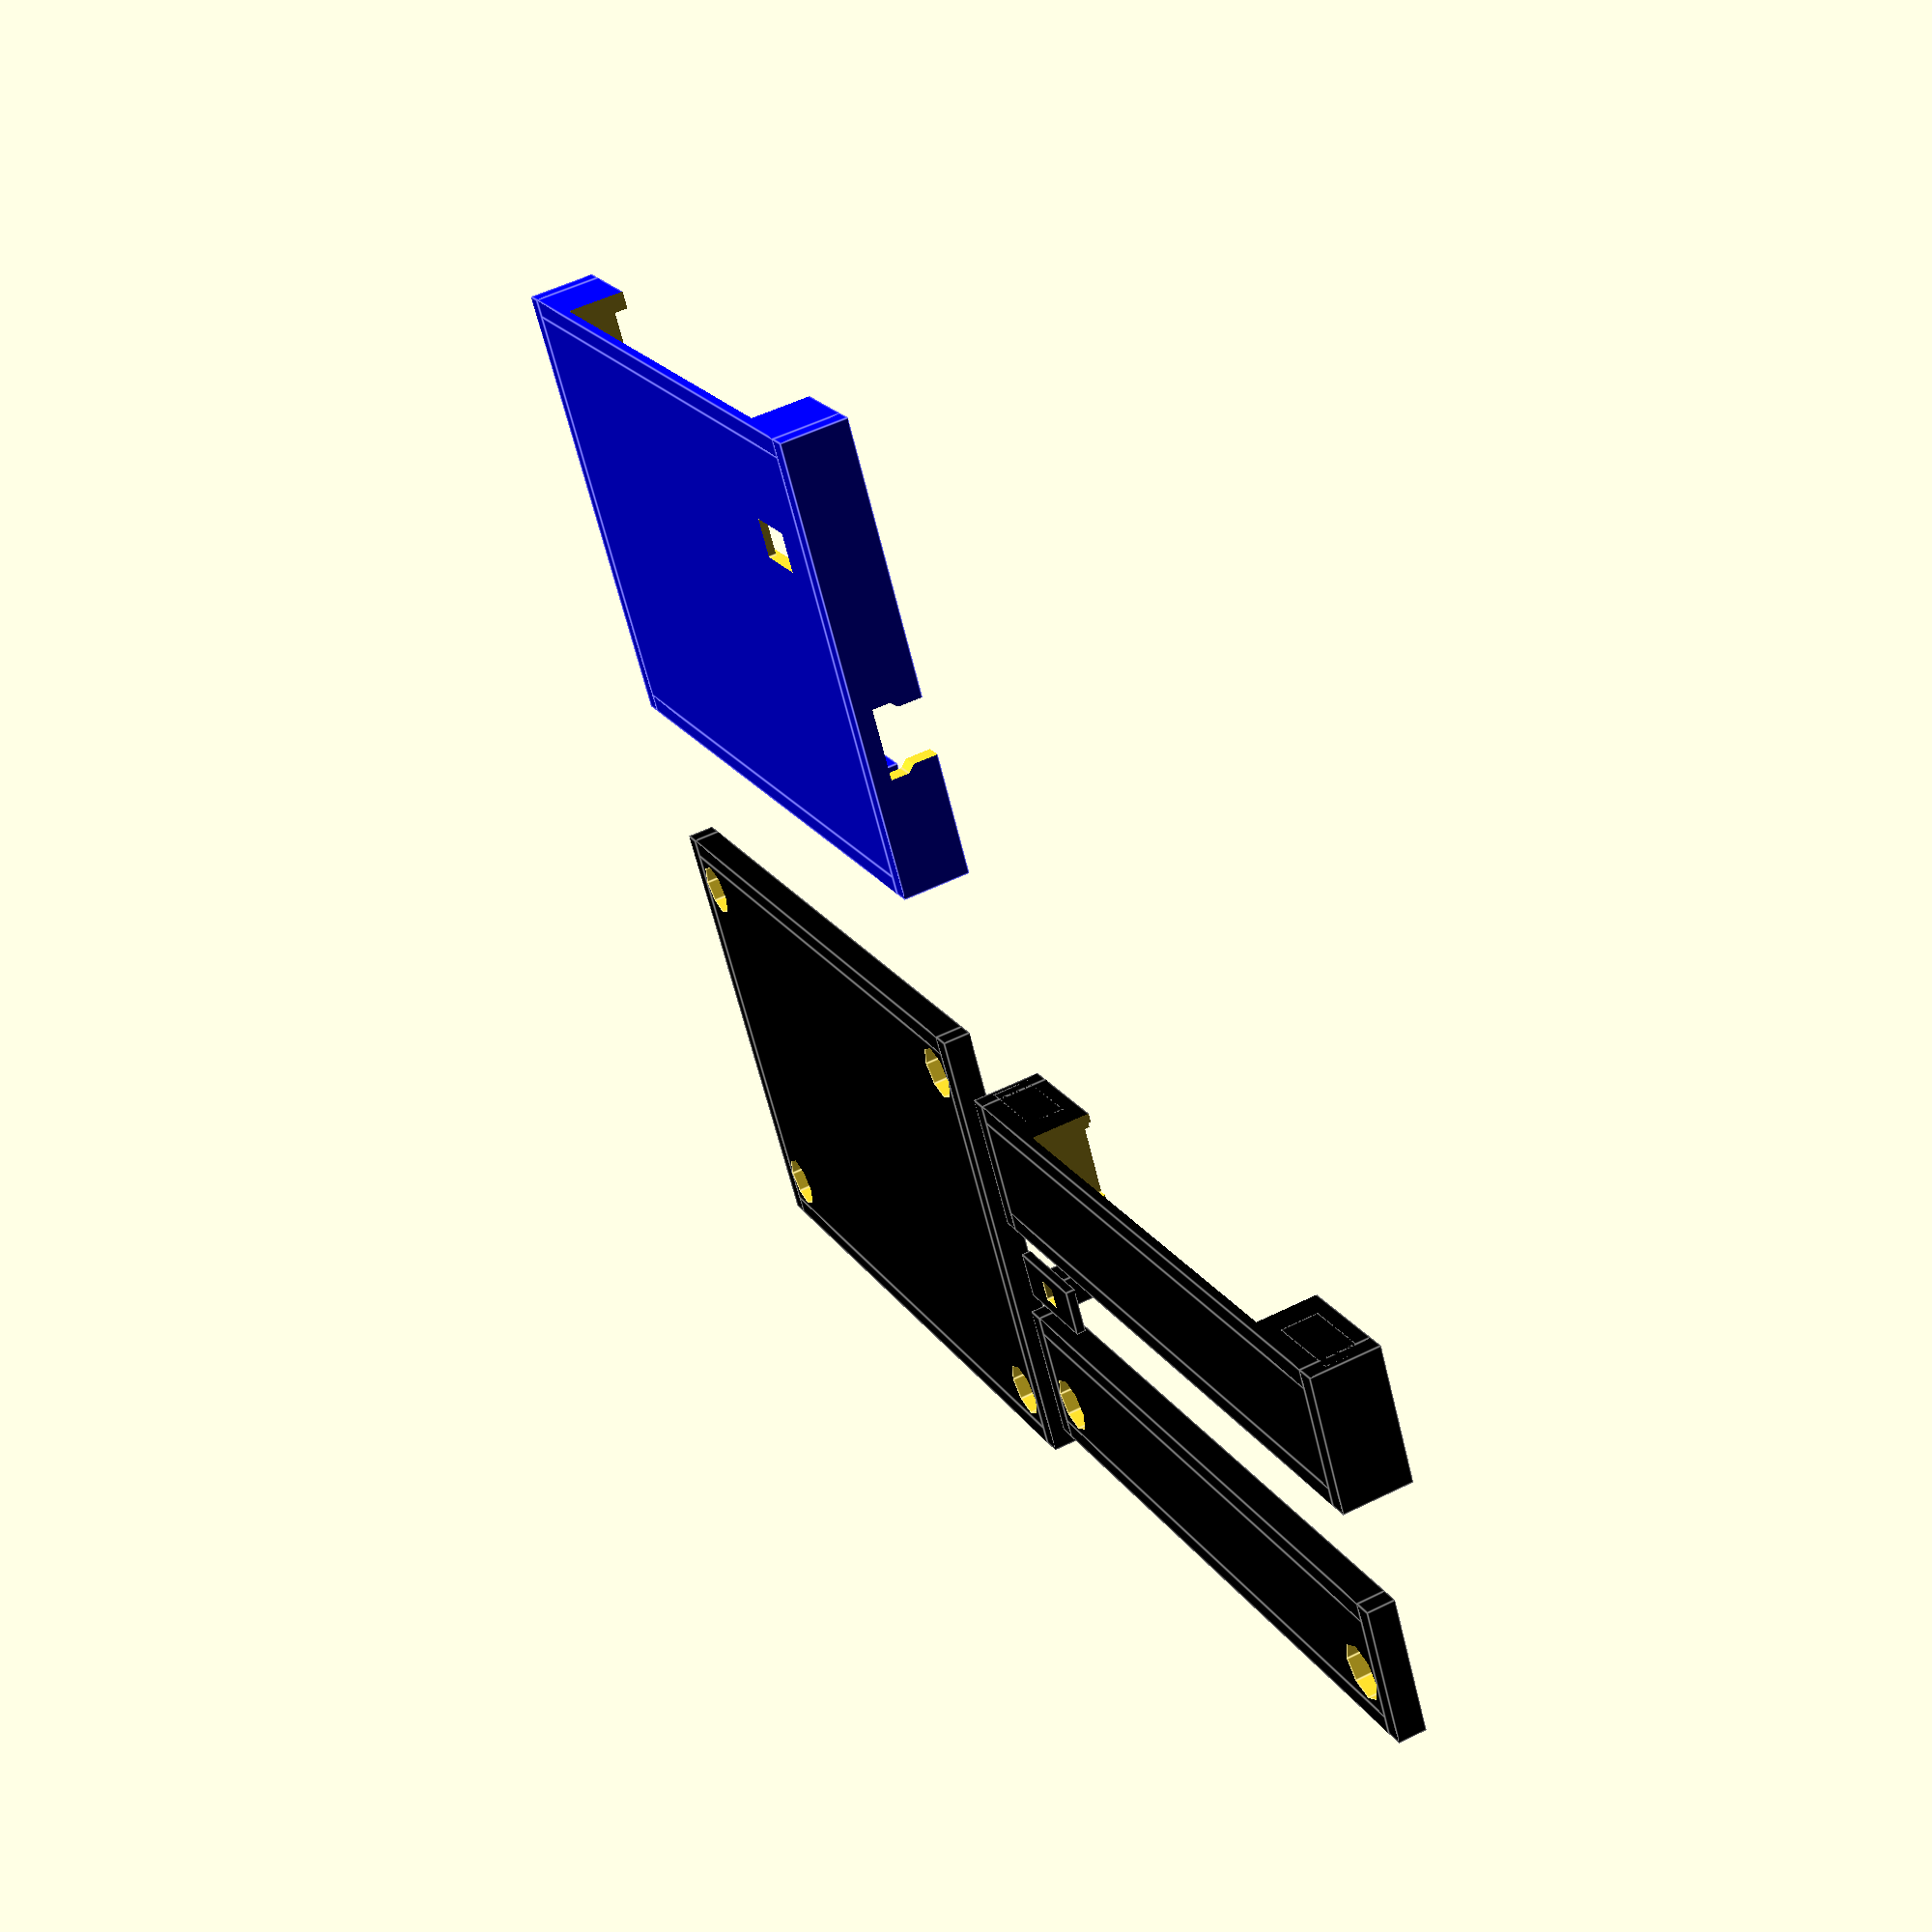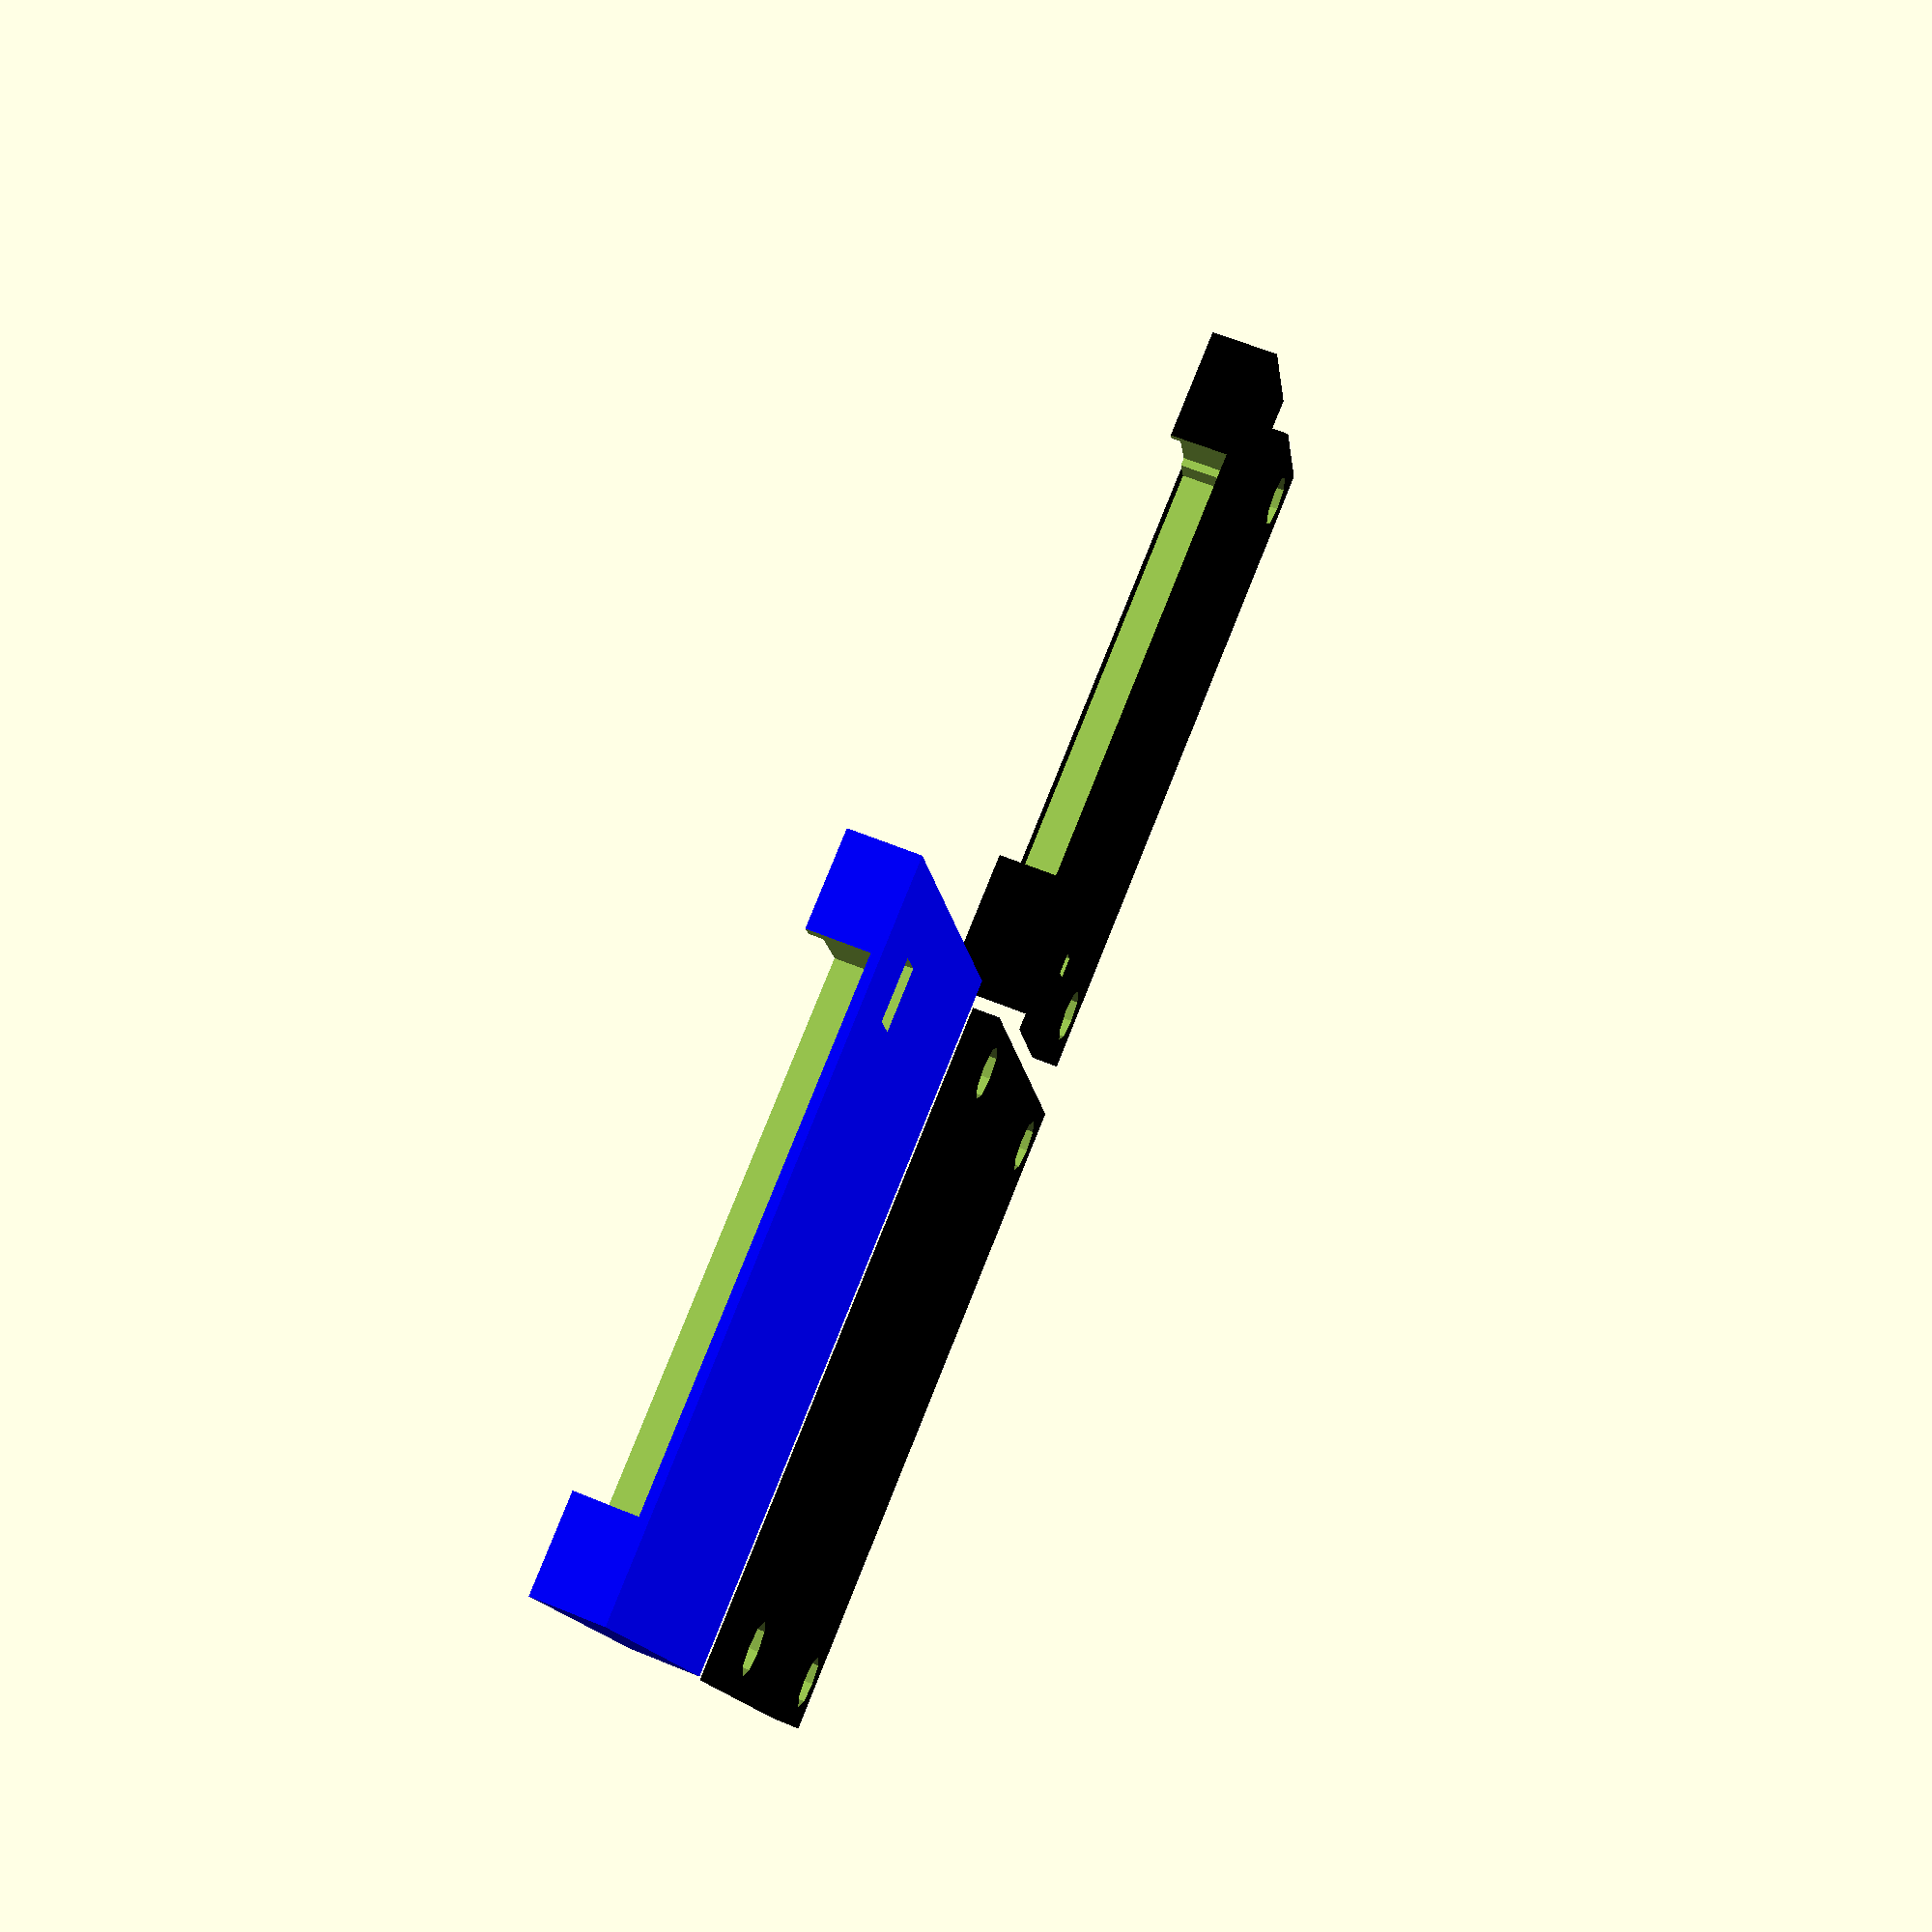
<openscad>
//
//
// ktBOX1 mini
//
//


gap1 = 0.001;
gap2 = 0.002;


panel_thick = 2;
board_x = 70;
board_y = 45;
board_z = 4;
margin_x = 0.6;
margin_y = 1;
margin_z = 1.5;
front_x = board_x+margin_x*2;
front_y = board_y+margin_y*2;
front_z = board_z+margin_z;
rear_x = front_x;
rear_y = front_y;
rear_z = 3;
base_x = 2.5;
base_y = 2.5;
socket_x = 51.9;
socket_y = 8.5;
socket_z = 5;
cap_front_x = front_x;
cap_front_y = 11;
cap_front_z = front_z;
cap_rear_x = rear_x;
cap_rear_y = cap_front_y;
cap_rear_z = rear_z;


A = 1;
B = 1;
C = 1;
D = 1;
E = 1;


if( A ){
translate( [0, 0, 0] ){
    difference(){
        union(){
            color( "Blue" )
            {
            cube( [front_x, front_y, panel_thick] );
            wall_x_u( 0, front_y, 0, front_z );
            wall_x_b( 0, 0, 0, front_z );
            wall_y_r( 0, 0, 0, front_z );
            wall_y_l( front_x, 0, 0, front_z );
            board_base( margin_x, margin_y, 0 );
            board_band( margin_x, margin_y, 0 );
            }
        }
        board_hole( margin_x, margin_y, 0 );
    }
}
}



if( B ){
//translate( [board_x-1, 9.25, 2+gap1] )
//rotate( [0, 180, 0] )
translate( [80, 89, 0] )
rotate( [0, 0, 0] )
sw( 0, 0, 0 );
}



if( C ){
//rotate( [0, 0, 0] ){
//translate( [0, 0, front_z+panel_thick] ){
rotate( [180, 0, 0] ){
translate( [0, -115, -rear_z] ){
    difference(){
        union(){
            color( "Black" )
            {
            cube( [rear_x, rear_y, rear_z] );
            wall_x_u( 0, rear_y, 0, rear_z-panel_thick );
            wall_x_b( 0, 0, 0, rear_z-panel_thick );
            wall_y_r( 0, 0, 0, rear_z-panel_thick );
            wall_y_l( rear_x, 0, 0, rear_z-panel_thick );
            }
        }
        rear_hole( margin_x, margin_y, 0 );
        //CN1
        translate( [margin_x+(board_x-55)/2, rear_y-7, -gap1] )
        cube( [ 55, 7, 1.5] );
        //CN2
        translate( [margin_x+(board_x-55)/2, 0, -gap1] )
        cube( [ 55, 7, 1.5] );
        //left
        translate( [0, 7+panel_thick, -gap1] )
        cube( [ rear_x/2-panel_thick, rear_y-7*2-panel_thick*2, 1.5] );
        //right
        translate( [rear_x/2, 7+panel_thick, -gap1] )
        cube( [ rear_x/2, rear_y-7*2-panel_thick*2, 1.5] );
    }
}
}
}



if( D ){
//translate( [0, 51.2, 0] ){
translate( [80, 73, 0] ){
    difference(){
        union(){
            color( "Black" )
            {
            //panel
            cube( [cap_front_x, cap_front_y, panel_thick] );
            //wall
            translate( [0, cap_front_y, 0] )
            cube( [cap_front_x, panel_thick, cap_front_z+panel_thick] );
            translate( [0, -panel_thick, 0] )
            cube( [cap_front_x, panel_thick, cap_front_z+panel_thick] );
            translate( [-panel_thick, -panel_thick, 0] )
            cube( [panel_thick, cap_front_y+panel_thick*2, cap_front_z+panel_thick] );
            translate( [cap_front_x, -panel_thick, 0] )
            cube( [panel_thick, cap_front_y+panel_thick*2, cap_front_z+panel_thick] );
            //guide
            translate( [(cap_front_x-socket_x-5)/2, 0, panel_thick] )
            cube( [socket_x+5, socket_y+2.5, socket_z] );
            pillar( base_x+margin_x, 3, panel_thick, 0 );
            pillar( board_x-base_x+margin_x, 3, panel_thick, 0 );
            }
        }
        translate( [(cap_front_x-socket_x)/2, -panel_thick+1-gap1, panel_thick+board_z-5] ){
        cube( [socket_x, socket_y, socket_z+3] );
        translate( [1.8/2, -2, 0] )
        cube( [socket_x-1.8, socket_y+2+3.5, socket_z+3] );
        }
    }
}
}


if( E ){
//rotate( [0, 0, 0]){
//translate( [0, 51.2, cap_front_z+panel_thick] ){
rotate( [180, 0, 0]){
translate( [80, -110, -cap_rear_z] ){
    difference(){
        union(){
            color( "Black" )
            {
            cube( [cap_rear_x, cap_rear_y, cap_rear_z] );
            //wall
            translate( [0, cap_front_y, 0] )
            cube( [cap_rear_x, panel_thick, cap_rear_z] );
            translate( [0, -panel_thick, 0] )
            cube( [cap_rear_x, panel_thick, cap_rear_z] );
            translate( [-panel_thick, -panel_thick, 0] )
            cube( [panel_thick, cap_rear_y+panel_thick*2, cap_rear_z] );
            translate( [cap_rear_x, -panel_thick, 0] )
            cube( [panel_thick, cap_rear_y+panel_thick*2, cap_rear_z] );
            //stopper    
            translate( [(cap_front_x-socket_x)/2+2.5/2, -panel_thick, -1.3] )
            cube( [socket_x-2.5, socket_y, 1.3] );
            }
        }
        rear_hole( margin_x, margin_y, 0 );
    }
}
}
}







module wall_x_u( x, y, z, h ){
    translate( [x, y, z] ){
        cube( [front_x, panel_thick, h+panel_thick] );
    }
}
module wall_x_b( x, y, z, h ){
    translate( [x, y-panel_thick, z] ){
        cube( [front_x, panel_thick, h+panel_thick] );
    }
}
module wall_y_r( x, y, z, h ){
    translate( [x-panel_thick, y-panel_thick, z] ){
        cube( [panel_thick, front_y+panel_thick*2, h+panel_thick] );
    }
}
module wall_y_l( x, y, z, h ){
    translate( [x, y-panel_thick, z] ){
        cube( [panel_thick, front_y+panel_thick*2, h+panel_thick] );
    }
}


module pillar( x, y, z=0, r=0 ){
    translate( [x, y, z] ){
        rotate( [0, 0, r] ){
            difference(){
            translate( [0, -1, board_z/2] )
            cube( [9, 8, board_z], center=true );
            cylinder( board_z+gap1, 1.0, 1.4, $fn=8 );
            }
        }
    }
}
module board_base( x, y, z=0 ){
    translate( [x, y, z+panel_thick] ){
        pillar( base_x, base_y, z, 0 );
        pillar( board_x-base_x, base_y, z, 0 );
        pillar( base_x, board_y-base_y, z, 180 );
        pillar( board_x-base_x, board_y-base_y, z, 180 );
    }
}
module rear_pillar( x, y, z=0 ){
    translate( [x, y, z] ){
        translate( [0, 0, -gap1] )
        cylinder( rear_z-2.2+gap2, 1.5, 1.5, $fn=8 );
        translate( [0, 0, rear_z-2.2] )
        cylinder( 2.2+gap1, 3, 3, $fn=8 );
    }
}
module rear_hole( x, y, z=0 ){
    translate( [x, y, z] ){
        rear_pillar( base_x, base_y, z );
        rear_pillar( board_x-base_x, base_y, z );
        rear_pillar( base_x, board_y-base_y, z );
        rear_pillar( board_x-base_x, board_y-base_y, z );
    }
}



module board_hole( x, y, z=0 ){
    translate( [x, y, z+panel_thick+board_z] ){
        //USB
        translate( [board_x-9.5, board_y-18+0.75, z-2.5-gap1] )
        cube( [15, 6.5, 2.5+10] );
        translate( [board_x-9.5, board_y-18, z-1.5-2.5] )
        cube( [15, 8, 2.0] );
        translate( [board_x-9.5, board_y-18, z-1.5-0.5] )
        rotate( [-45, 0, 0] )
        cube( [15, sqrt(2), sqrt(2)] );
        translate( [board_x-9.5, board_y-18+8, z-1.5-0.5] )
        rotate( [-225, 0, 0] )
        cube( [15, sqrt(2), sqrt(2)] );
        //SW
        translate( [board_x-8.5-4.25, 9.25, z-4] )
        cube( [ 8.5, 3.5, 4] );
        translate( [board_x-8.5-2.25, 9.25+1.5/2, z-4-2.5] )
        cube( [ 4.5, 1.5, 2.5] );
        translate( [board_x-8.5-2.75, 9.25+1.5/2-1.4, z-4-2.5] )
        cube( [ 6.5, 4.3, 2.5] );
        translate( [board_x-8.5-2.25-4.5, 9.25+1.5/2-2.25, z-4-1.2] )
        cube( [ 14.5, 6, 2.5] );
        //CN1
        translate( [(board_x-55)/2, board_y-6.5, z-5] )
        cube( [ 55, 10, 5+10] );
        //CN2
        translate( [(board_x-55)/2, 6.5-10, z-5] )
        cube( [ 55, 10, 5+10] );
        //LED
        translate( [22, board_y-10.5, z-board_z/2-1/2+gap1] )
        cube( [3, 4, board_z+1+gap1], center=true );
    }
}



module board_band( x, y, z=0 ){
    translate( [x, y, z+panel_thick] ){
        //center
        translate( [30, 6.5, z] )
        cube( [ 2, 32, board_z] );
        //CN1
        translate( [(board_x-57)/2, board_y-6.5-1, z] )
        cube( [ 57, 10, board_z] );
        //CN2
        translate( [(board_x-57)/2, 6.5-9, z] )
        cube( [ 57, 10, board_z] );
        //LED
        translate( [22, board_y-10.5, z+board_z/2] )
        cube( [5, 6, board_z], center=true );
    }
}



module sw( x, y, z=0 ){
    rate = 0.85;
    translate( [x, y, z] ){
        difference(){
            color( "Black" )
            union(){
                cube( [13*rate, 6*rate, 1] );
                translate( [(13*rate-4*rate)/2, (6*rate-4*rate)/2*rate, 1] )
                cube( [4*rate, 4*rate, 3] );
            }
            translate( [(13*rate-2.3)/2, (6*rate-2.3)/2, 0-gap1] )
            cube( [2.3, 2.3, 2.5] );
        }
    }
}
</openscad>
<views>
elev=306.7 azim=210.3 roll=242.2 proj=p view=edges
elev=298.5 azim=196.5 roll=112.8 proj=p view=solid
</views>
